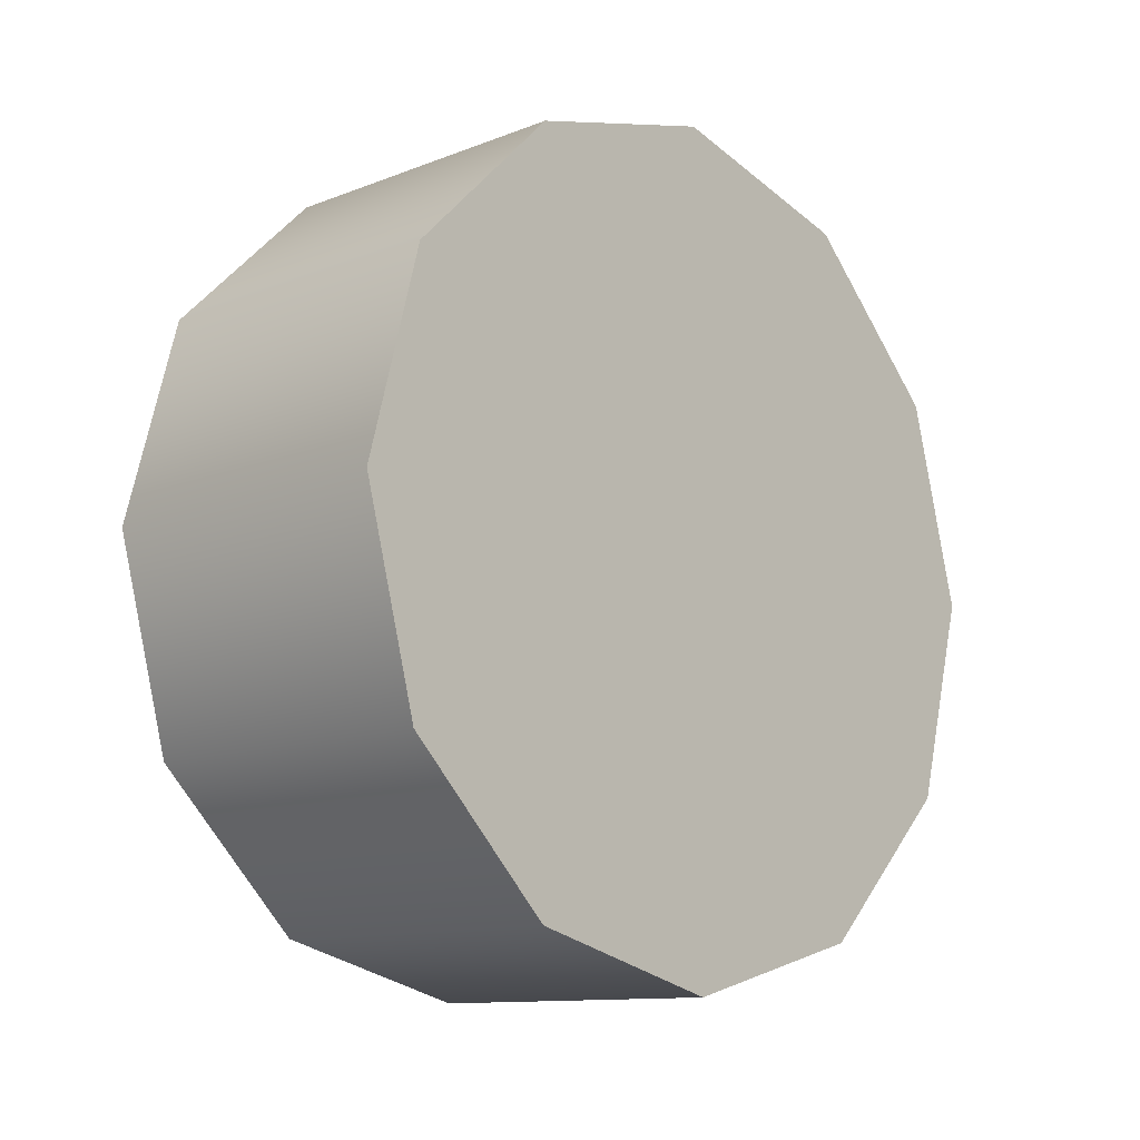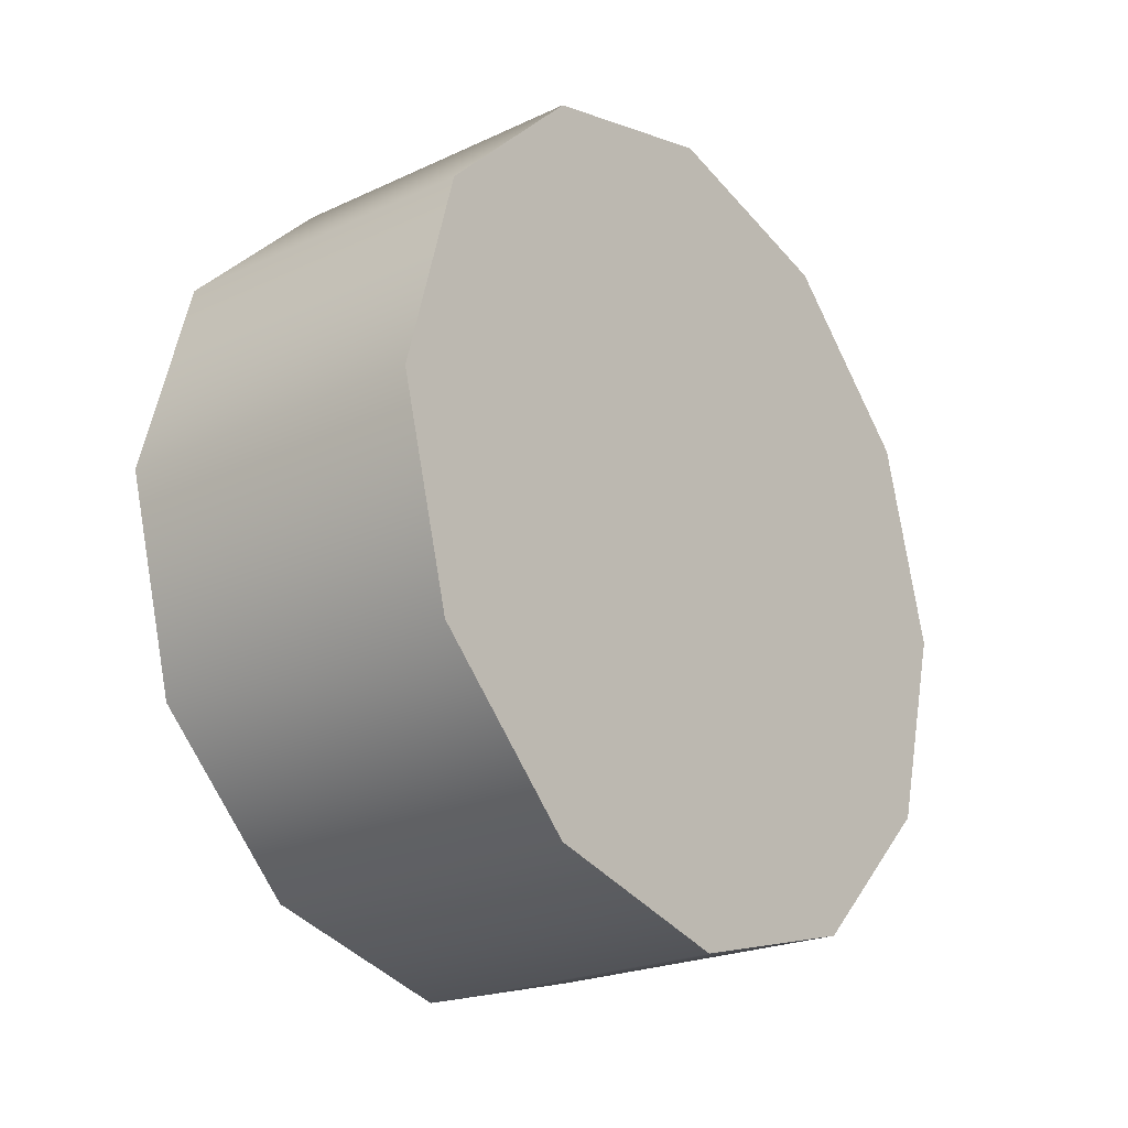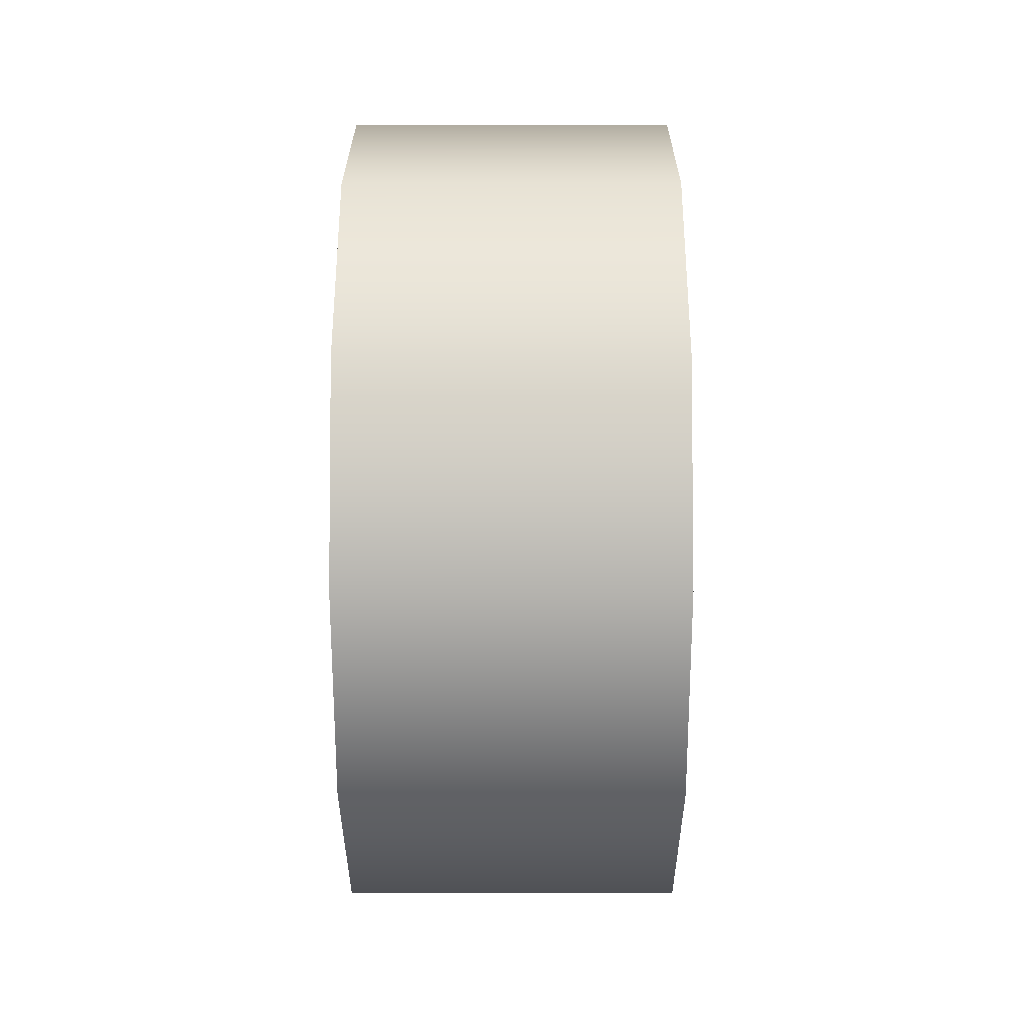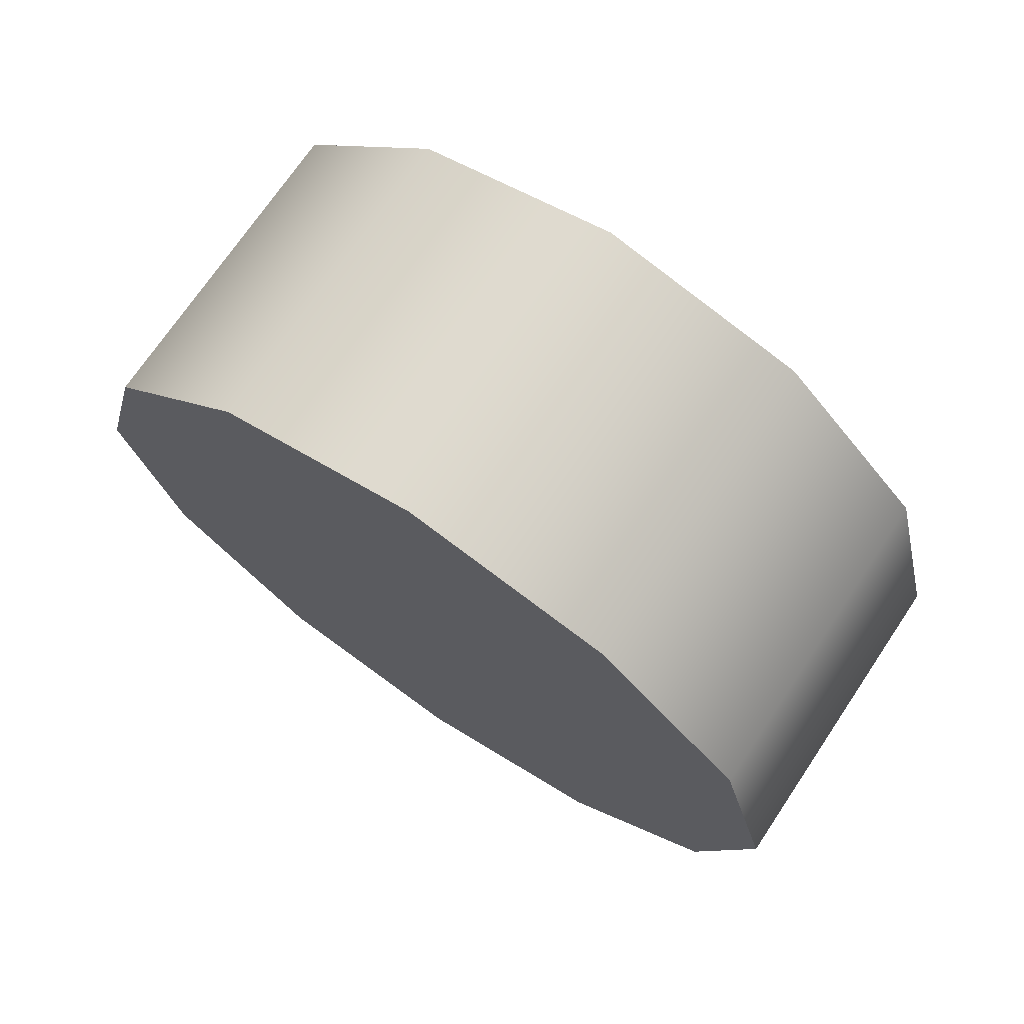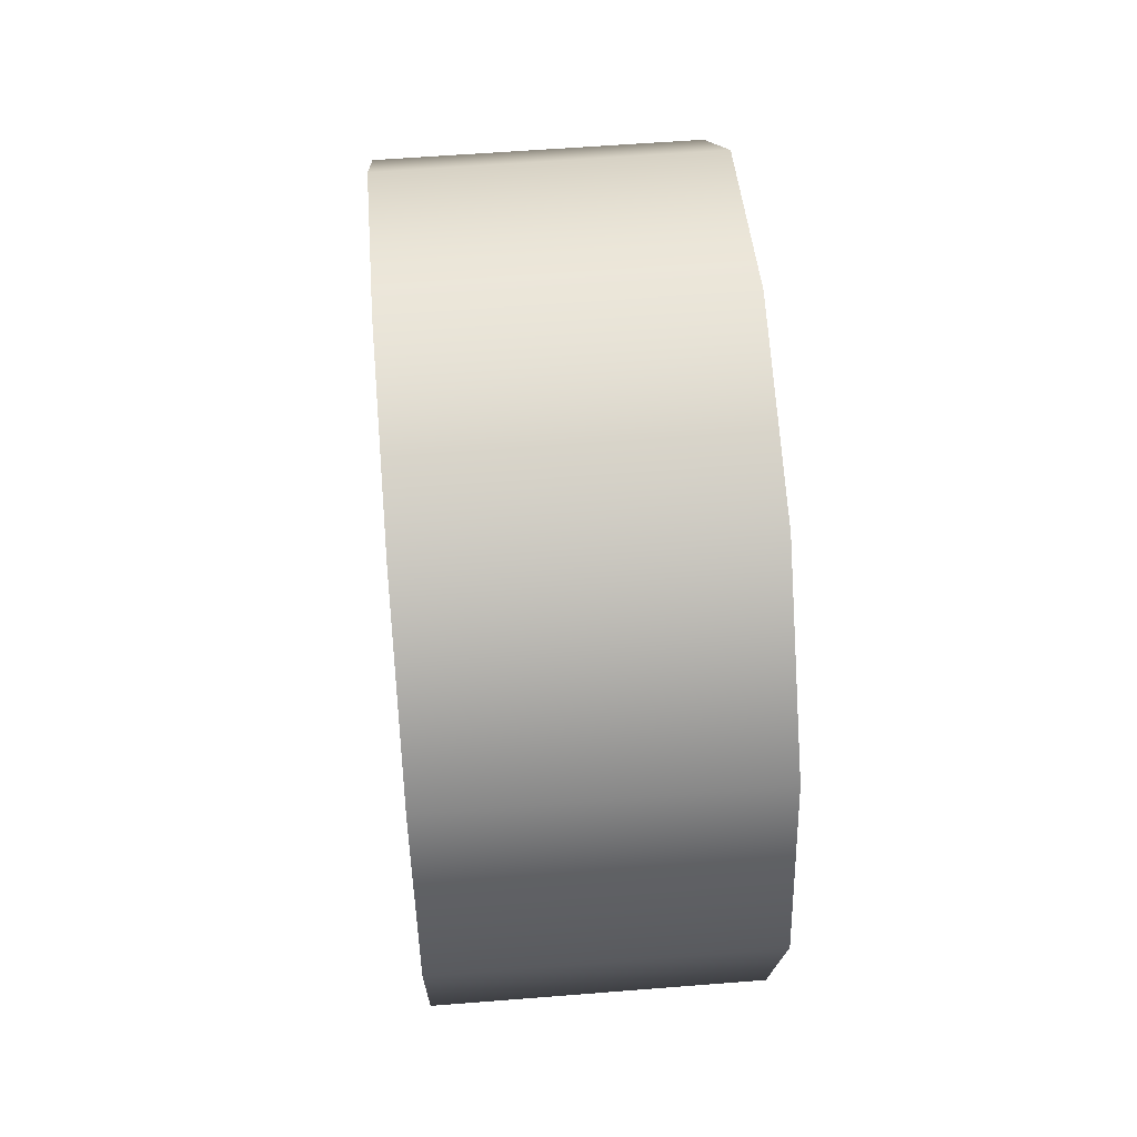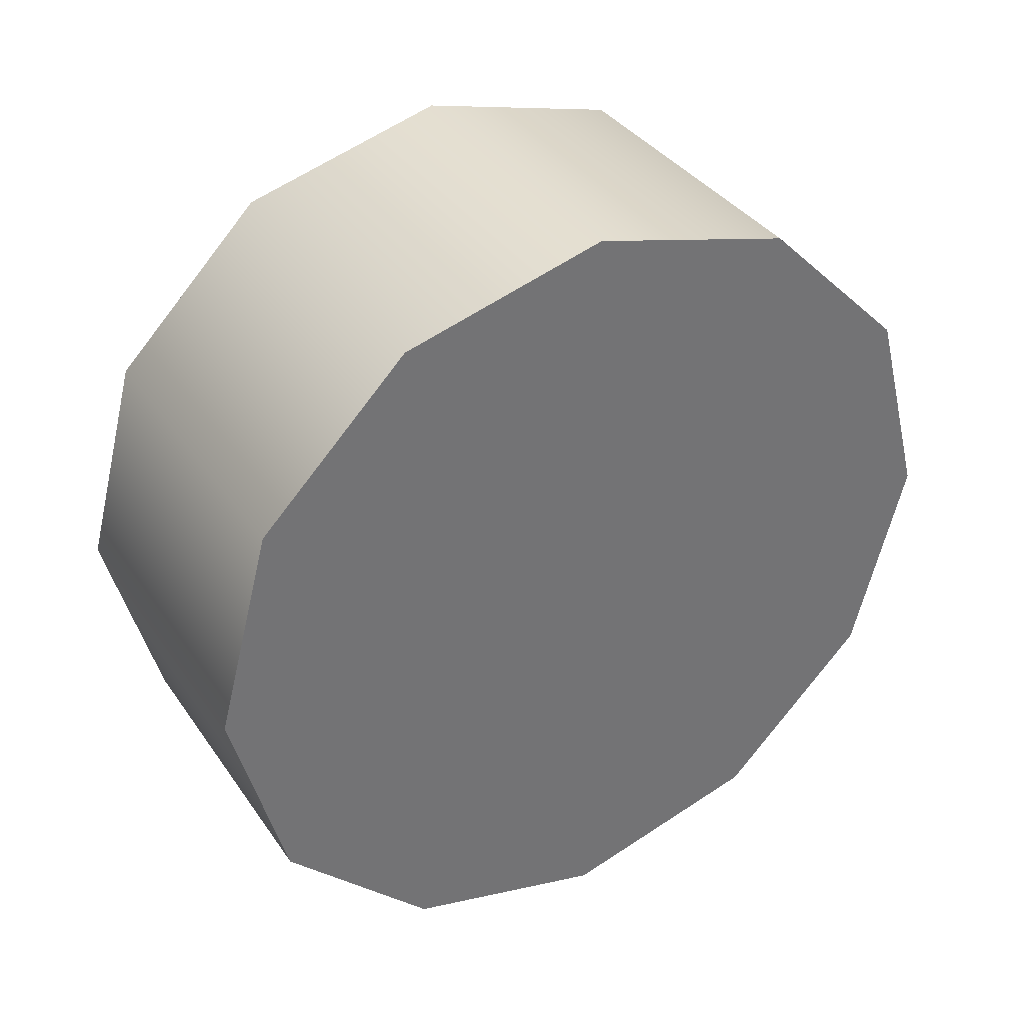
<metadata>
{"format":"obj","ext":"obj","renderer":"f3d","projection":"perspective","resolution":1024,"background":"white","views":[{"elev":-11.6,"azim":-136.8,"up":"+Y"},{"elev":-22.6,"azim":-141.4,"up":"+Y"},{"elev":-20.0,"azim":0.1,"up":"+Y"},{"elev":71.8,"azim":-56.1,"up":"+Z"},{"elev":57.7,"azim":-4.7,"up":"+Z"},{"elev":36.4,"azim":-120.3,"up":"+Y"}]}
</metadata>
<code>
v -1.07 -1.61 0.6899
v -1.07 -1.144 0.5653
v -1.07 -1.439 0.7355
v -1.07 -1.269 0.6899
v -1.07 -1.61 0.1002
v -1.34 -1.61 0.1002
v -1.07 -1.439 0.05457
v -1.34 -1.439 0.05457
v -1.07 -1.439 0.05457
v -1.34 -1.439 0.05457
v -1.07 -1.269 0.1002
v -1.34 -1.269 0.1002
v -1.07 -1.144 0.2248
v -1.34 -1.144 0.2248
v -1.07 -1.099 0.3951
v -1.34 -1.099 0.3951
v -1.07 -1.099 0.3951
v -1.34 -1.099 0.3951
v -1.07 -1.144 0.5653
v -1.34 -1.144 0.5653
v -1.07 -1.269 0.6899
v -1.34 -1.269 0.6899
v -1.07 -1.439 0.7355
v -1.34 -1.439 0.7355
v -1.07 -1.439 0.7355
v -1.34 -1.439 0.7355
v -1.07 -1.61 0.6899
v -1.34 -1.61 0.6899
v -1.07 -1.734 0.5653
v -1.34 -1.734 0.5653
v -1.07 -1.78 0.3951
v -1.34 -1.78 0.3951
v -1.07 -1.78 0.3951
v -1.34 -1.78 0.3951
v -1.07 -1.734 0.2248
v -1.34 -1.734 0.2248
v -1.07 -1.78 0.3951
v -1.07 -1.144 0.2248
v -1.07 -1.734 0.5653
v -1.07 -1.099 0.3951
v -1.07 -1.734 0.2248
v -1.07 -1.269 0.1002
v -1.07 -1.61 0.1002
v -1.07 -1.439 0.05457
v -1.34 -1.269 0.1002
v -1.34 -1.439 0.05457
v -1.34 -1.144 0.2248
v -1.34 -1.61 0.1002
v -1.34 -1.734 0.2248
v -1.34 -1.78 0.3951
v -1.34 -1.734 0.5653
v -1.34 -1.61 0.6899
v -1.34 -1.439 0.7355
v -1.34 -1.269 0.6899
v -1.34 -1.144 0.5653
v -1.34 -1.099 0.3951
g group_122_140627933849504
f 1 2 3
f 3 2 4
f 5 6 7
f 7 6 8
f 9 10 11
f 11 10 12
f 11 12 13
f 13 12 14
f 13 14 15
f 15 14 16
f 17 18 19
f 19 18 20
f 19 20 21
f 21 20 22
f 21 22 23
f 23 22 24
f 25 26 27
f 27 26 28
f 27 28 29
f 29 28 30
f 29 30 31
f 31 30 32
f 33 34 35
f 35 34 36
f 35 36 5
f 5 36 6
f 37 38 39
f 39 38 40
f 2 1 40
f 40 1 39
f 38 41 42
f 42 41 43
f 41 38 37
f 42 43 44
f 45 46 47
f 46 48 47
f 48 49 47
f 49 50 47
f 50 51 47
f 51 52 47
f 52 53 47
f 53 54 47
f 54 55 47
f 55 56 47

</code>
